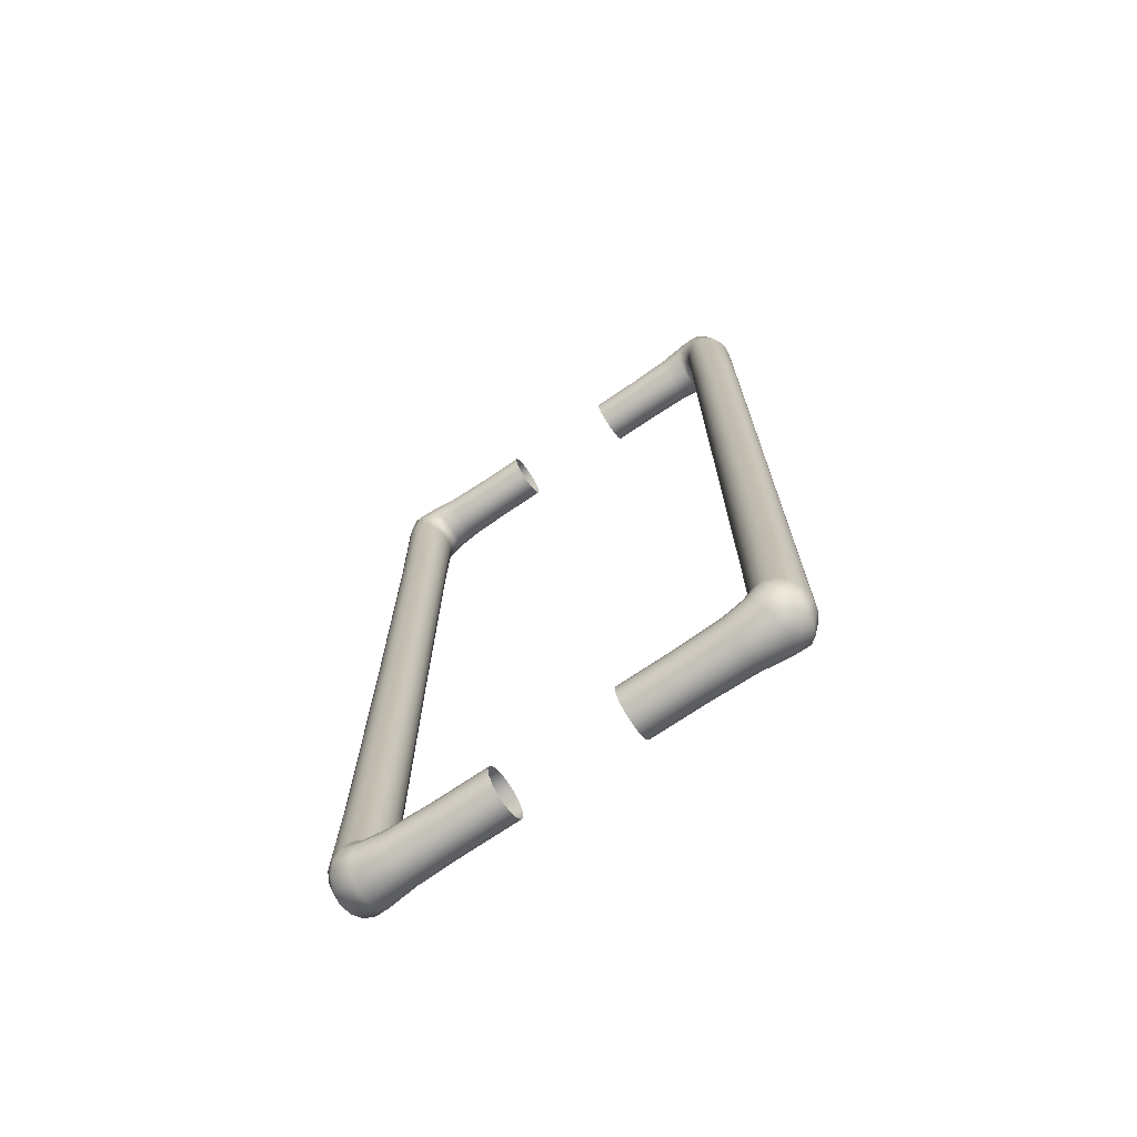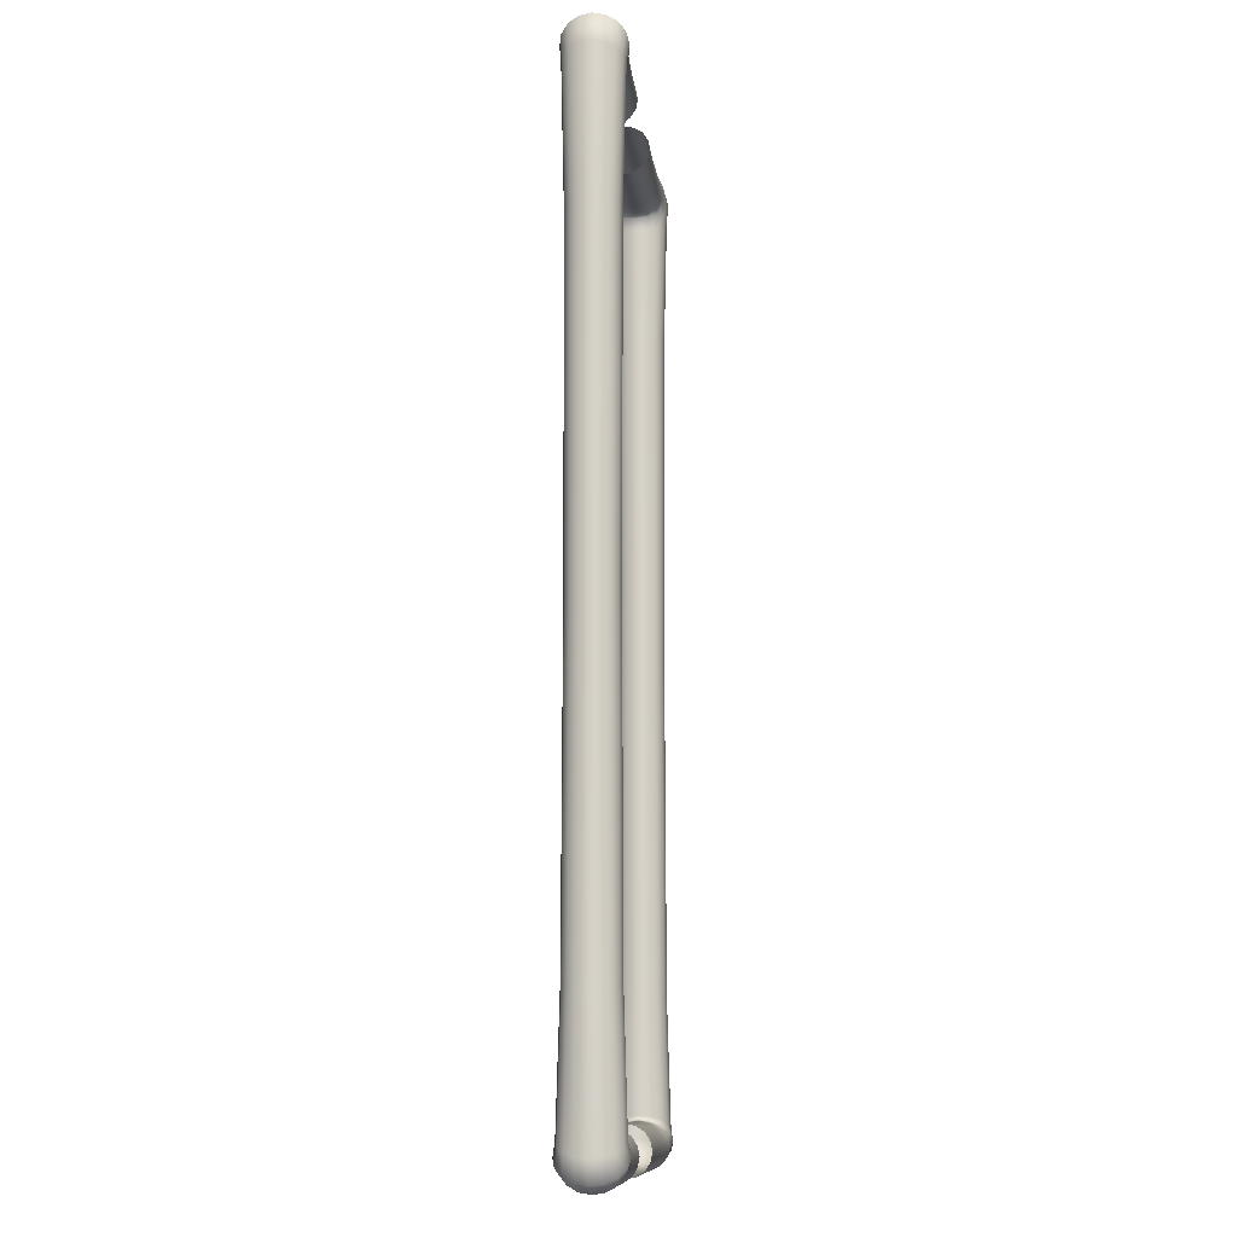
<metadata>
{"format":"obj","ext":"obj","renderer":"f3d","projection":"perspective","resolution":1024,"background":"white","views":[{"elev":-72.4,"azim":34.1,"up":"+Y"},{"elev":-10.8,"azim":-83.9,"up":"+Y"}]}
</metadata>
<code>
g default
v 0 20.73 -75.32
v 4.01 20.72 -75.35
v 6.333 20.32 -75.5
v 6.662 13.56 -75.35
v 6.666 -14.28 -75.35
v 6.399 -20.44 -75.53
v 4.276 -20.72 -75.35
v 0 -20.73 -75.32
v 0 21.03 -74.59
v 4.045 21.02 -74.59
v 6.583 20.57 -74.59
v 6.961 13.6 -74.59
v 6.966 -14.32 -74.59
v 6.658 -20.7 -74.59
v 4.313 -21.02 -74.59
v 0 -21.03 -74.59
v -3.1e-05 20.73 -73.87
v 4.01 20.72 -73.84
v 6.333 20.32 -73.69
v 6.662 13.56 -73.84
v 6.666 -14.28 -73.83
v 6.399 -20.44 -73.66
v 4.276 -20.72 -73.83
v -3.1e-05 -20.73 -73.87
v 0 20 -73.57
v 3.924 20 -73.52
v 5.729 19.72 -73.31
v 5.941 13.48 -73.52
v 5.941 -14.19 -73.52
v 5.773 -19.82 -73.27
v 4.187 -20 -73.52
v 0 -20 -73.57
v -3.1e-05 19.27 -73.87
v 3.839 19.28 -73.84
v 5.125 19.11 -73.69
v 5.22 13.39 -73.84
v 5.217 -14.11 -73.83
v 5.147 -19.19 -73.66
v 4.098 -19.28 -73.83
v -3.1e-05 -19.27 -73.87
v 0 18.97 -74.59
v 3.803 18.98 -74.59
v 4.875 18.86 -74.59
v 4.922 13.36 -74.59
v 4.917 -14.07 -74.59
v 4.888 -18.93 -74.59
v 4.061 -18.98 -74.59
v 0 -18.97 -74.59
v 0 19.27 -75.32
v 3.839 19.28 -75.35
v 5.125 19.11 -75.5
v 5.22 13.39 -75.35
v 5.217 -14.11 -75.35
v 5.147 -19.19 -75.53
v 4.098 -19.28 -75.35
v 0 -19.27 -75.32
v 0 20 -75.62
v 3.924 20 -75.66
v 5.729 19.72 -75.88
v 5.941 13.48 -75.66
v 5.941 -14.19 -75.67
v 5.773 -19.82 -75.92
v 4.187 -20 -75.67
v 0 -20 -75.62
v 4.139 -19.61 -73.6
v 2.296 -19.27 -73.87
v 0 -19.61 -73.65
v 0 19.05 -74.2
v 2.121 18.97 -74.59
v 3.813 19.06 -74.19
v 4.608 19 -74.59
v 4.942 18.93 -74.1
v 4.944 18.38 -74.59
v 5.002 13.37 -74.19
v 4.914 -0.409 -74.59
v 4.998 -14.08 -74.18
v 4.923 -18.77 -74.59
v 4.958 -19 -74.09
v 4.763 -18.98 -74.59
v 4.071 -19.06 -74.18
v 2.296 -18.97 -74.59
v 0 -19.05 -74.2
v 0 19.05 -74.98
v 2.121 19.27 -75.32
v 3.813 19.06 -75
v 4.75 19.29 -75.44
v 4.942 18.93 -75.08
v 5.236 18.52 -75.44
v 5.002 13.37 -75
v 5.215 -0.409 -75.32
v 4.998 -14.08 -75
v 5.222 -18.92 -75.46
v 4.958 -19 -75.1
v 4.91 -19.28 -75.46
v 4.071 -19.06 -75
v 2.296 -19.27 -75.32
v 0 -19.05 -74.98
v 0 19.61 -75.54
v 2.121 20 -75.62
v 3.878 19.61 -75.58
v 5.092 20 -75.79
v 5.403 19.39 -75.78
v 5.941 18.87 -75.79
v 5.552 13.43 -75.58
v 5.941 -0.409 -75.62
v 5.55 -14.15 -75.59
v 5.941 -19.27 -75.82
v 5.435 -19.48 -75.82
v 5.267 -20 -75.82
v 4.139 -19.61 -75.59
v 2.296 -20 -75.62
v 0 -19.61 -75.54
v 0 20.39 -75.54
v 3.97 20.39 -75.58
v 6.055 20.04 -75.78
v 6.33 13.53 -75.58
v 6.332 -14.24 -75.59
v 6.11 -20.16 -75.82
v 4.235 -20.39 -75.59
v 0 -20.39 -75.54
v 0 20.95 -74.98
v 2.121 21.03 -74.59
v 4.036 20.94 -75
v 2.121 20.73 -75.32
v 5.576 21 -74.59
v 6.516 20.5 -75.08
v 5.434 20.71 -75.44
v 6.939 19.35 -74.59
v 6.88 13.59 -75
v 6.647 19.21 -75.44
v 6.968 -0.409 -74.59
v 6.885 -14.31 -75
v 6.668 -0.409 -75.32
v 6.959 -19.78 -74.59
v 6.588 -20.63 -75.1
v 6.661 -19.63 -75.46
v 5.771 -21.02 -74.59
v 4.303 -20.94 -75
v 5.624 -20.72 -75.46
v 2.296 -21.03 -74.59
v 0 -20.95 -74.98
v 2.296 -20.73 -75.32
v 0 20.95 -74.2
v 2.121 20.73 -73.87
v 4.036 20.94 -74.19
v 5.434 20.71 -73.75
v 6.516 20.5 -74.1
v 6.647 19.21 -73.75
v 6.88 13.59 -74.19
v 6.668 -0.409 -73.87
v 6.885 -14.31 -74.18
v 6.661 -19.63 -73.73
v 6.588 -20.63 -74.09
v 5.624 -20.72 -73.73
v 4.303 -20.94 -74.18
v 2.296 -20.73 -73.87
v 0 -20.95 -74.2
v 0 20.39 -73.65
v 2.121 20 -73.57
v 3.97 20.39 -73.61
v 5.092 20 -73.4
v 6.055 20.04 -73.41
v 5.941 18.87 -73.4
v 6.33 13.53 -73.61
v 5.941 -0.409 -73.57
v 6.332 -14.24 -73.6
v 5.941 -19.27 -73.37
v 6.11 -20.16 -73.37
v 5.267 -20 -73.37
v 4.235 -20.39 -73.6
v 2.296 -20 -73.57
v 0 -20.39 -73.65
v 0 19.61 -73.65
v 2.121 19.27 -73.87
v 3.878 19.61 -73.61
v 4.749 19.29 -73.75
v 5.403 19.39 -73.41
v 5.236 18.52 -73.75
v 5.552 13.43 -73.61
v 5.215 -0.409 -73.87
v 5.55 -14.15 -73.6
v 5.222 -18.92 -73.73
v 5.435 -19.48 -73.37
v 4.91 -19.28 -73.73
v 2.121 20.95 -74.98
v 5.537 20.92 -75.05
v 6.86 19.31 -75.05
v 6.887 -0.409 -74.98
v 6.879 -19.74 -75.06
v 5.732 -20.94 -75.06
v 2.296 -20.95 -74.98
v 2.121 20.95 -74.2
v 5.537 20.92 -74.14
v 6.86 19.31 -74.14
v 6.887 -0.409 -74.2
v 6.879 -19.74 -74.13
v 5.732 -20.94 -74.13
v 2.296 -20.95 -74.2
v 2.121 20.39 -73.65
v 5.276 20.38 -73.49
v 6.322 19.05 -73.49
v 6.333 -0.409 -73.65
v 6.33 -19.47 -73.46
v 5.459 -20.39 -73.46
v 2.296 -20.39 -73.65
v 2.121 19.61 -73.65
v 4.907 19.62 -73.49
v 5.561 18.68 -73.49
v 5.55 -0.409 -73.65
v 5.553 -19.08 -73.46
v 5.075 -19.61 -73.46
v 2.296 -19.61 -73.65
v 2.121 19.05 -74.2
v 4.646 19.08 -74.14
v 5.023 18.42 -74.14
v 4.995 -0.409 -74.2
v 5.004 -18.81 -74.13
v 4.802 -19.06 -74.13
v 2.296 -19.05 -74.2
v 2.121 19.05 -74.98
v 4.646 19.08 -75.05
v 5.023 18.42 -75.05
v 4.995 -0.409 -74.98
v 5.004 -18.81 -75.06
v 4.802 -19.06 -75.06
v 2.296 -19.05 -74.98
v 2.121 19.61 -75.54
v 4.907 19.62 -75.7
v 5.561 18.68 -75.7
v 5.55 -0.409 -75.54
v 5.553 -19.08 -75.72
v 5.075 -19.61 -75.72
v 2.296 -19.61 -75.54
v 2.121 20.39 -75.54
v 5.276 20.38 -75.7
v 6.322 19.05 -75.7
v 6.333 -0.409 -75.54
v 6.33 -19.47 -75.72
v 5.459 -20.39 -75.72
v 2.296 -20.39 -75.54
g _Door_Double:nurbsToPoly2 group62
f 1 121 185 124
f 121 9 122 185
f 185 122 10 123
f 124 185 123 2
f 2 123 186 127
f 123 10 125 186
f 186 125 11 126
f 127 186 126 3
f 3 126 187 130
f 126 11 128 187
f 187 128 12 129
f 130 187 129 4
f 4 129 188 133
f 129 12 131 188
f 188 131 13 132
f 133 188 132 5
f 5 132 189 136
f 132 13 134 189
f 189 134 14 135
f 136 189 135 6
f 6 135 190 139
f 135 14 137 190
f 190 137 15 138
f 139 190 138 7
f 7 138 191 142
f 138 15 140 191
f 191 140 16 141
f 142 191 141 8
f 9 143 192 122
f 143 17 144 192
f 192 144 18 145
f 122 192 145 10
f 10 145 193 125
f 145 18 146 193
f 193 146 19 147
f 125 193 147 11
f 11 147 194 128
f 147 19 148 194
f 194 148 20 149
f 128 194 149 12
f 12 149 195 131
f 149 20 150 195
f 195 150 21 151
f 131 195 151 13
f 13 151 196 134
f 151 21 152 196
f 196 152 22 153
f 134 196 153 14
f 14 153 197 137
f 153 22 154 197
f 197 154 23 155
f 137 197 155 15
f 15 155 198 140
f 155 23 156 198
f 198 156 24 157
f 140 198 157 16
f 17 158 199 144
f 158 25 159 199
f 199 159 26 160
f 144 199 160 18
f 18 160 200 146
f 160 26 161 200
f 200 161 27 162
f 146 200 162 19
f 19 162 201 148
f 162 27 163 201
f 201 163 28 164
f 148 201 164 20
f 20 164 202 150
f 164 28 165 202
f 202 165 29 166
f 150 202 166 21
f 21 166 203 152
f 166 29 167 203
f 203 167 30 168
f 152 203 168 22
f 22 168 204 154
f 168 30 169 204
f 204 169 31 170
f 154 204 170 23
f 23 170 205 156
f 170 31 171 205
f 205 171 32 172
f 156 205 172 24
f 25 173 206 159
f 173 33 174 206
f 206 174 34 175
f 159 206 175 26
f 26 175 207 161
f 175 34 176 207
f 207 176 35 177
f 161 207 177 27
f 27 177 208 163
f 177 35 178 208
f 208 178 36 179
f 163 208 179 28
f 28 179 209 165
f 179 36 180 209
f 209 180 37 181
f 165 209 181 29
f 29 181 210 167
f 181 37 182 210
f 210 182 38 183
f 167 210 183 30
f 30 183 211 169
f 183 38 184 211
f 211 184 39 65
f 169 211 65 31
f 31 65 212 171
f 65 39 66 212
f 212 66 40 67
f 171 212 67 32
f 33 68 213 174
f 68 41 69 213
f 213 69 42 70
f 174 213 70 34
f 34 70 214 176
f 70 42 71 214
f 214 71 43 72
f 176 214 72 35
f 35 72 215 178
f 72 43 73 215
f 215 73 44 74
f 178 215 74 36
f 36 74 216 180
f 74 44 75 216
f 216 75 45 76
f 180 216 76 37
f 37 76 217 182
f 76 45 77 217
f 217 77 46 78
f 182 217 78 38
f 38 78 218 184
f 78 46 79 218
f 218 79 47 80
f 184 218 80 39
f 39 80 219 66
f 80 47 81 219
f 219 81 48 82
f 66 219 82 40
f 41 83 220 69
f 83 49 84 220
f 220 84 50 85
f 69 220 85 42
f 42 85 221 71
f 85 50 86 221
f 221 86 51 87
f 71 221 87 43
f 43 87 222 73
f 87 51 88 222
f 222 88 52 89
f 73 222 89 44
f 44 89 223 75
f 89 52 90 223
f 223 90 53 91
f 75 223 91 45
f 45 91 224 77
f 91 53 92 224
f 224 92 54 93
f 77 224 93 46
f 46 93 225 79
f 93 54 94 225
f 225 94 55 95
f 79 225 95 47
f 47 95 226 81
f 95 55 96 226
f 226 96 56 97
f 81 226 97 48
f 49 98 227 84
f 98 57 99 227
f 227 99 58 100
f 84 227 100 50
f 50 100 228 86
f 100 58 101 228
f 228 101 59 102
f 86 228 102 51
f 51 102 229 88
f 102 59 103 229
f 229 103 60 104
f 88 229 104 52
f 52 104 230 90
f 104 60 105 230
f 230 105 61 106
f 90 230 106 53
f 53 106 231 92
f 106 61 107 231
f 231 107 62 108
f 92 231 108 54
f 54 108 232 94
f 108 62 109 232
f 232 109 63 110
f 94 232 110 55
f 55 110 233 96
f 110 63 111 233
f 233 111 64 112
f 96 233 112 56
f 57 113 234 99
f 113 1 124 234
f 234 124 2 114
f 99 234 114 58
f 58 114 235 101
f 114 2 127 235
f 235 127 3 115
f 101 235 115 59
f 59 115 236 103
f 115 3 130 236
f 236 130 4 116
f 103 236 116 60
f 60 116 237 105
f 116 4 133 237
f 237 133 5 117
f 105 237 117 61
f 61 117 238 107
f 117 5 136 238
f 238 136 6 118
f 107 238 118 62
f 62 118 239 109
f 118 6 139 239
f 239 139 7 119
f 109 239 119 63
f 63 119 240 111
f 119 7 142 240
f 240 142 8 120
f 111 240 120 64
g default
v -5 20.73 -75.32
v -9.01 20.72 -75.35
v -11.33 20.32 -75.5
v -11.66 13.56 -75.35
v -11.67 -14.28 -75.35
v -11.4 -20.44 -75.53
v -9.276 -20.72 -75.35
v -5 -20.73 -75.32
v -5 21.03 -74.59
v -9.045 21.02 -74.59
v -11.58 20.57 -74.59
v -11.96 13.6 -74.59
v -11.97 -14.32 -74.59
v -11.66 -20.7 -74.59
v -9.313 -21.02 -74.59
v -5 -21.03 -74.59
v -5 20.73 -73.87
v -9.01 20.72 -73.84
v -11.33 20.32 -73.69
v -11.66 13.56 -73.84
v -11.67 -14.28 -73.83
v -11.4 -20.44 -73.66
v -9.276 -20.72 -73.83
v -5 -20.73 -73.87
v -5 20 -73.57
v -8.924 20 -73.52
v -10.73 19.72 -73.31
v -10.94 13.48 -73.52
v -10.94 -14.19 -73.52
v -10.77 -19.82 -73.27
v -9.187 -20 -73.52
v -5 -20 -73.57
v -5 19.27 -73.87
v -8.839 19.28 -73.84
v -10.12 19.11 -73.69
v -10.22 13.39 -73.84
v -10.22 -14.11 -73.83
v -10.15 -19.19 -73.66
v -9.098 -19.28 -73.83
v -5 -19.27 -73.87
v -5 18.97 -74.59
v -8.803 18.98 -74.59
v -9.875 18.86 -74.59
v -9.922 13.36 -74.59
v -9.917 -14.07 -74.59
v -9.888 -18.93 -74.59
v -9.061 -18.98 -74.59
v -5 -18.97 -74.59
v -5 19.27 -75.32
v -8.839 19.28 -75.35
v -10.12 19.11 -75.5
v -10.22 13.39 -75.35
v -10.22 -14.11 -75.35
v -10.15 -19.19 -75.53
v -9.098 -19.28 -75.35
v -5 -19.27 -75.32
v -5 20 -75.62
v -8.924 20 -75.66
v -10.73 19.72 -75.88
v -10.94 13.48 -75.66
v -10.94 -14.19 -75.67
v -10.77 -19.82 -75.92
v -9.187 -20 -75.67
v -5 -20 -75.62
v -9.91 -19.28 -73.73
v -5 -19.61 -73.65
v -7.296 -19.27 -73.87
v -8.813 19.06 -74.19
v -7.121 18.97 -74.59
v -5 19.05 -74.2
v -9.942 18.93 -74.1
v -9.608 19 -74.59
v -10 13.37 -74.19
v -9.944 18.38 -74.59
v -9.998 -14.08 -74.18
v -9.914 -0.409 -74.59
v -9.958 -19 -74.09
v -9.923 -18.77 -74.59
v -9.071 -19.06 -74.18
v -9.763 -18.98 -74.59
v -5 -19.05 -74.2
v -7.296 -18.97 -74.59
v -8.813 19.06 -75
v -7.121 19.27 -75.32
v -5 19.05 -74.98
v -9.942 18.93 -75.08
v -9.75 19.29 -75.44
v -10 13.37 -75
v -10.24 18.52 -75.44
v -9.998 -14.08 -75
v -10.22 -0.409 -75.32
v -9.958 -19 -75.1
v -10.22 -18.92 -75.46
v -9.071 -19.06 -75
v -9.91 -19.28 -75.46
v -5 -19.05 -74.98
v -7.296 -19.27 -75.32
v -8.878 19.61 -75.58
v -7.121 20 -75.62
v -5 19.61 -75.54
v -10.4 19.39 -75.78
v -10.09 20 -75.79
v -10.55 13.43 -75.58
v -10.94 18.87 -75.79
v -10.55 -14.15 -75.59
v -10.94 -0.409 -75.62
v -10.44 -19.48 -75.82
v -10.94 -19.27 -75.82
v -9.139 -19.61 -75.59
v -10.27 -20 -75.82
v -5 -19.61 -75.54
v -7.296 -20 -75.62
v -8.97 20.39 -75.58
v -5 20.39 -75.54
v -11.05 20.04 -75.78
v -11.33 13.53 -75.58
v -11.33 -14.24 -75.59
v -11.11 -20.16 -75.82
v -9.235 -20.39 -75.59
v -5 -20.39 -75.54
v -7.121 20.73 -75.32
v -9.036 20.94 -75
v -7.121 21.03 -74.59
v -5 20.95 -74.98
v -10.43 20.71 -75.44
v -11.52 20.5 -75.08
v -10.58 21 -74.59
v -11.65 19.21 -75.44
v -11.88 13.59 -75
v -11.94 19.35 -74.59
v -11.67 -0.409 -75.32
v -11.89 -14.31 -75
v -11.97 -0.409 -74.59
v -11.66 -19.63 -75.46
v -11.59 -20.63 -75.1
v -11.96 -19.78 -74.59
v -10.62 -20.72 -75.46
v -9.303 -20.94 -75
v -10.77 -21.02 -74.59
v -7.296 -20.73 -75.32
v -5 -20.95 -74.98
v -7.296 -21.03 -74.59
v -9.036 20.94 -74.19
v -7.121 20.73 -73.87
v -5 20.95 -74.2
v -11.52 20.5 -74.1
v -10.43 20.71 -73.75
v -11.88 13.59 -74.19
v -11.65 19.21 -73.75
v -11.89 -14.31 -74.18
v -11.67 -0.409 -73.87
v -11.59 -20.63 -74.09
v -11.66 -19.63 -73.73
v -9.303 -20.94 -74.18
v -10.62 -20.72 -73.73
v -5 -20.95 -74.2
v -7.296 -20.73 -73.87
v -8.97 20.39 -73.61
v -7.121 20 -73.57
v -5 20.39 -73.65
v -11.05 20.04 -73.41
v -10.09 20 -73.4
v -11.33 13.53 -73.61
v -10.94 18.87 -73.4
v -11.33 -14.24 -73.6
v -10.94 -0.409 -73.57
v -11.11 -20.16 -73.37
v -10.94 -19.27 -73.37
v -9.235 -20.39 -73.6
v -10.27 -20 -73.37
v -5 -20.39 -73.65
v -7.296 -20 -73.57
v -8.878 19.61 -73.61
v -7.121 19.27 -73.87
v -5 19.61 -73.65
v -10.4 19.39 -73.41
v -9.75 19.29 -73.75
v -10.55 13.43 -73.61
v -10.24 18.52 -73.75
v -10.55 -14.15 -73.6
v -10.22 -0.409 -73.87
v -10.44 -19.48 -73.37
v -10.22 -18.92 -73.73
v -9.139 -19.61 -73.6
v -7.121 20.95 -74.98
v -10.54 20.92 -75.05
v -11.86 19.31 -75.05
v -11.89 -0.409 -74.98
v -11.88 -19.74 -75.06
v -10.73 -20.94 -75.06
v -7.296 -20.95 -74.98
v -7.121 20.95 -74.2
v -10.54 20.92 -74.14
v -11.86 19.31 -74.14
v -11.89 -0.409 -74.2
v -11.88 -19.74 -74.13
v -10.73 -20.94 -74.13
v -7.296 -20.95 -74.2
v -7.121 20.39 -73.65
v -10.28 20.38 -73.49
v -11.32 19.05 -73.49
v -11.33 -0.409 -73.65
v -11.33 -19.47 -73.46
v -10.46 -20.39 -73.46
v -7.296 -20.39 -73.65
v -7.121 19.61 -73.65
v -9.907 19.62 -73.49
v -10.56 18.68 -73.49
v -10.55 -0.409 -73.65
v -10.55 -19.08 -73.46
v -10.07 -19.61 -73.46
v -7.296 -19.61 -73.65
v -7.121 19.05 -74.2
v -9.646 19.08 -74.14
v -10.02 18.42 -74.14
v -9.995 -0.409 -74.2
v -10 -18.81 -74.13
v -9.802 -19.06 -74.13
v -7.296 -19.05 -74.2
v -7.121 19.05 -74.98
v -9.646 19.08 -75.05
v -10.02 18.42 -75.05
v -9.995 -0.409 -74.98
v -10 -18.81 -75.06
v -9.802 -19.06 -75.06
v -7.296 -19.05 -74.98
v -7.121 19.61 -75.54
v -9.907 19.62 -75.7
v -10.56 18.68 -75.7
v -10.55 -0.409 -75.54
v -10.55 -19.08 -75.72
v -10.07 -19.61 -75.72
v -7.296 -19.61 -75.54
v -7.121 20.39 -75.54
v -10.28 20.38 -75.7
v -11.32 19.05 -75.7
v -11.33 -0.409 -75.54
v -11.33 -19.47 -75.72
v -10.46 -20.39 -75.72
v -7.296 -20.39 -75.54
g group62 _Door_Double:nurbsToPoly1
f 241 361 425 364
f 361 242 362 425
f 425 362 250 363
f 364 425 363 249
f 242 365 426 362
f 365 243 366 426
f 426 366 251 367
f 362 426 367 250
f 243 368 427 366
f 368 244 369 427
f 427 369 252 370
f 366 427 370 251
f 244 371 428 369
f 371 245 372 428
f 428 372 253 373
f 369 428 373 252
f 245 374 429 372
f 374 246 375 429
f 429 375 254 376
f 372 429 376 253
f 246 377 430 375
f 377 247 378 430
f 430 378 255 379
f 375 430 379 254
f 247 380 431 378
f 380 248 381 431
f 431 381 256 382
f 378 431 382 255
f 249 363 432 385
f 363 250 383 432
f 432 383 258 384
f 385 432 384 257
f 250 367 433 383
f 367 251 386 433
f 433 386 259 387
f 383 433 387 258
f 251 370 434 386
f 370 252 388 434
f 434 388 260 389
f 386 434 389 259
f 252 373 435 388
f 373 253 390 435
f 435 390 261 391
f 388 435 391 260
f 253 376 436 390
f 376 254 392 436
f 436 392 262 393
f 390 436 393 261
f 254 379 437 392
f 379 255 394 437
f 437 394 263 395
f 392 437 395 262
f 255 382 438 394
f 382 256 396 438
f 438 396 264 397
f 394 438 397 263
f 257 384 439 400
f 384 258 398 439
f 439 398 266 399
f 400 439 399 265
f 258 387 440 398
f 387 259 401 440
f 440 401 267 402
f 398 440 402 266
f 259 389 441 401
f 389 260 403 441
f 441 403 268 404
f 401 441 404 267
f 260 391 442 403
f 391 261 405 442
f 442 405 269 406
f 403 442 406 268
f 261 393 443 405
f 393 262 407 443
f 443 407 270 408
f 405 443 408 269
f 262 395 444 407
f 395 263 409 444
f 444 409 271 410
f 407 444 410 270
f 263 397 445 409
f 397 264 411 445
f 445 411 272 412
f 409 445 412 271
f 265 399 446 415
f 399 266 413 446
f 446 413 274 414
f 415 446 414 273
f 266 402 447 413
f 402 267 416 447
f 447 416 275 417
f 413 447 417 274
f 267 404 448 416
f 404 268 418 448
f 448 418 276 419
f 416 448 419 275
f 268 406 449 418
f 406 269 420 449
f 449 420 277 421
f 418 449 421 276
f 269 408 450 420
f 408 270 422 450
f 450 422 278 423
f 420 450 423 277
f 270 410 451 422
f 410 271 424 451
f 451 424 279 305
f 422 451 305 278
f 271 412 452 424
f 412 272 306 452
f 452 306 280 307
f 424 452 307 279
f 273 414 453 310
f 414 274 308 453
f 453 308 282 309
f 310 453 309 281
f 274 417 454 308
f 417 275 311 454
f 454 311 283 312
f 308 454 312 282
f 275 419 455 311
f 419 276 313 455
f 455 313 284 314
f 311 455 314 283
f 276 421 456 313
f 421 277 315 456
f 456 315 285 316
f 313 456 316 284
f 277 423 457 315
f 423 278 317 457
f 457 317 286 318
f 315 457 318 285
f 278 305 458 317
f 305 279 319 458
f 458 319 287 320
f 317 458 320 286
f 279 307 459 319
f 307 280 321 459
f 459 321 288 322
f 319 459 322 287
f 281 309 460 325
f 309 282 323 460
f 460 323 290 324
f 325 460 324 289
f 282 312 461 323
f 312 283 326 461
f 461 326 291 327
f 323 461 327 290
f 283 314 462 326
f 314 284 328 462
f 462 328 292 329
f 326 462 329 291
f 284 316 463 328
f 316 285 330 463
f 463 330 293 331
f 328 463 331 292
f 285 318 464 330
f 318 286 332 464
f 464 332 294 333
f 330 464 333 293
f 286 320 465 332
f 320 287 334 465
f 465 334 295 335
f 332 465 335 294
f 287 322 466 334
f 322 288 336 466
f 466 336 296 337
f 334 466 337 295
f 289 324 467 340
f 324 290 338 467
f 467 338 298 339
f 340 467 339 297
f 290 327 468 338
f 327 291 341 468
f 468 341 299 342
f 338 468 342 298
f 291 329 469 341
f 329 292 343 469
f 469 343 300 344
f 341 469 344 299
f 292 331 470 343
f 331 293 345 470
f 470 345 301 346
f 343 470 346 300
f 293 333 471 345
f 333 294 347 471
f 471 347 302 348
f 345 471 348 301
f 294 335 472 347
f 335 295 349 472
f 472 349 303 350
f 347 472 350 302
f 295 337 473 349
f 337 296 351 473
f 473 351 304 352
f 349 473 352 303
f 297 339 474 354
f 339 298 353 474
f 474 353 242 361
f 354 474 361 241
f 298 342 475 353
f 342 299 355 475
f 475 355 243 365
f 353 475 365 242
f 299 344 476 355
f 344 300 356 476
f 476 356 244 368
f 355 476 368 243
f 300 346 477 356
f 346 301 357 477
f 477 357 245 371
f 356 477 371 244
f 301 348 478 357
f 348 302 358 478
f 478 358 246 374
f 357 478 374 245
f 302 350 479 358
f 350 303 359 479
f 479 359 247 377
f 358 479 377 246
f 303 352 480 359
f 352 304 360 480
f 480 360 248 380
f 359 480 380 247

</code>
